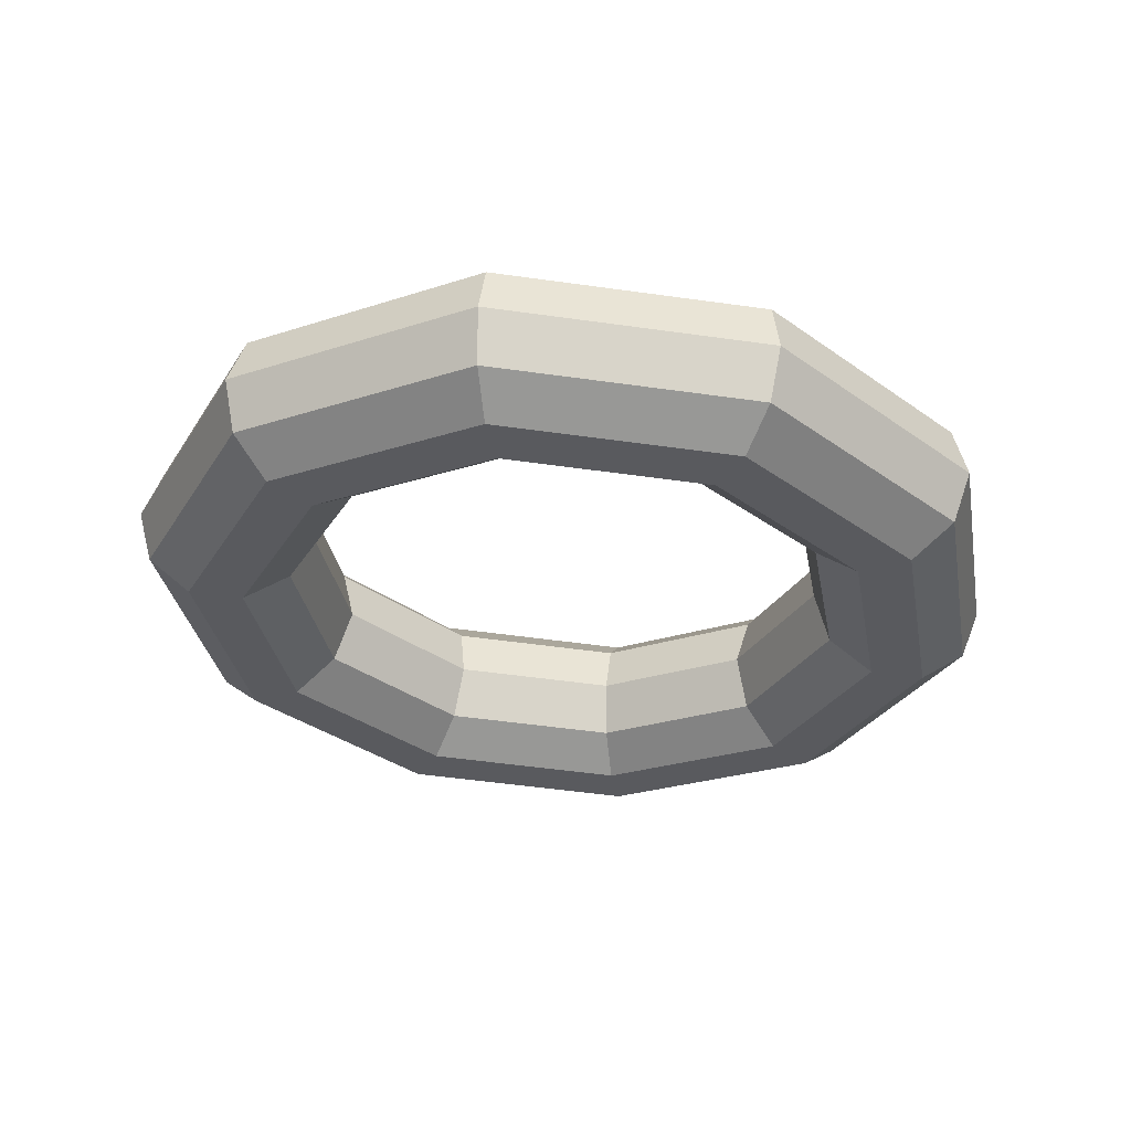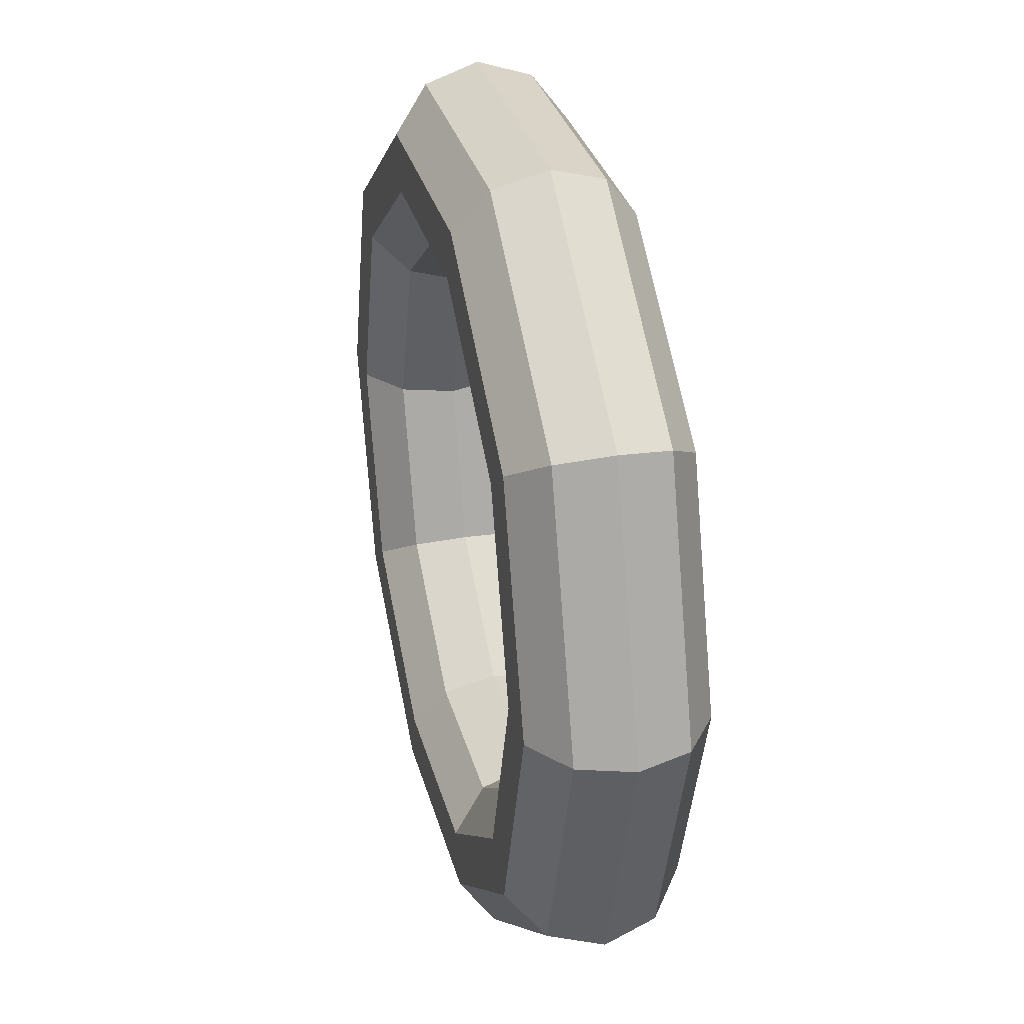
<metadata>
{"format":"obj","ext":"obj","renderer":"f3d","projection":"perspective","resolution":1024,"background":"white","views":[{"elev":-28.1,"azim":136.2,"up":"+Z"},{"elev":30.7,"azim":71.6,"up":"+Y"}]}
</metadata>
<code>
v 0.234 0.7223 0.01827
v 0.6125 0.4464 0.04784
v 0.2373 0.7682 0.1678
v 0.2373 0.7682 0.1678
v 0.6125 0.4464 0.04784
v 0.6399 0.4748 0.1992
v -0.234 0.7223 -0.01827
v 0.234 0.7223 0.01827
v -0.2604 0.7682 0.1289
v -0.2604 0.7682 0.1289
v 0.234 0.7223 0.01827
v 0.2373 0.7682 0.1678
v -0.6125 0.4464 -0.04784
v -0.234 0.7223 -0.01827
v -0.6631 0.4748 0.09746
v -0.6631 0.4748 0.09746
v -0.234 0.7223 -0.01827
v -0.2604 0.7682 0.1289
v -0.7571 0 -0.05913
v -0.6125 0.4464 -0.04784
v -0.8169 0 0.08545
v -0.8169 0 0.08545
v -0.6125 0.4464 -0.04784
v -0.6631 0.4748 0.09746
v -0.6125 -0.4464 -0.04784
v -0.7571 0 -0.05913
v -0.6631 -0.4748 0.09746
v -0.6631 -0.4748 0.09746
v -0.7571 0 -0.05913
v -0.8169 0 0.08545
v -0.234 -0.7223 -0.01827
v -0.6125 -0.4464 -0.04784
v -0.2604 -0.7682 0.1289
v -0.2604 -0.7682 0.1289
v -0.6125 -0.4464 -0.04784
v -0.6631 -0.4748 0.09746
v 0.234 -0.7223 0.01827
v -0.234 -0.7223 -0.01827
v 0.2373 -0.7682 0.1678
v 0.2373 -0.7682 0.1678
v -0.234 -0.7223 -0.01827
v -0.2604 -0.7682 0.1289
v 0.6125 -0.4464 0.04784
v 0.234 -0.7223 0.01827
v 0.6399 -0.4748 0.1992
v 0.6399 -0.4748 0.1992
v 0.234 -0.7223 0.01827
v 0.2373 -0.7682 0.1678
v 0.7571 0 0.05913
v 0.6125 -0.4464 0.04784
v 0.7937 0 0.2112
v 0.7937 0 0.2112
v 0.6125 -0.4464 0.04784
v 0.6399 -0.4748 0.1992
v 0.6125 0.4464 0.04784
v 0.7571 0 0.05913
v 0.6399 0.4748 0.1992
v 0.6399 0.4748 0.1992
v 0.7571 0 0.05913
v 0.7937 0 0.2112
v 0.2373 0.7682 0.1678
v 0.6399 0.4748 0.1992
v 0.2691 0.8886 0.2625
v 0.2691 0.8886 0.2625
v 0.6399 0.4748 0.1992
v 0.7349 0.5492 0.2989
v -0.2604 0.7682 0.1289
v 0.2373 0.7682 0.1678
v -0.3066 0.8886 0.2175
v -0.3066 0.8886 0.2175
v 0.2373 0.7682 0.1678
v 0.2691 0.8886 0.2625
v -0.6631 0.4748 0.09746
v -0.2604 0.7682 0.1289
v -0.7724 0.5492 0.1812
v -0.7724 0.5492 0.1812
v -0.2604 0.7682 0.1289
v -0.3066 0.8886 0.2175
v -0.8169 0 0.08545
v -0.6631 0.4748 0.09746
v -0.9503 0 0.1673
v -0.9503 0 0.1673
v -0.6631 0.4748 0.09746
v -0.7724 0.5492 0.1812
v -0.6631 -0.4748 0.09746
v -0.8169 0 0.08545
v -0.7724 -0.5492 0.1812
v -0.7724 -0.5492 0.1812
v -0.8169 0 0.08545
v -0.9503 0 0.1673
v -0.2604 -0.7682 0.1289
v -0.6631 -0.4748 0.09746
v -0.3066 -0.8886 0.2175
v -0.3066 -0.8886 0.2175
v -0.6631 -0.4748 0.09746
v -0.7724 -0.5492 0.1812
v 0.2373 -0.7682 0.1678
v -0.2604 -0.7682 0.1289
v 0.2691 -0.8886 0.2625
v 0.2691 -0.8886 0.2625
v -0.2604 -0.7682 0.1289
v -0.3066 -0.8886 0.2175
v 0.6399 -0.4748 0.1992
v 0.2373 -0.7682 0.1678
v 0.7349 -0.5492 0.2989
v 0.7349 -0.5492 0.2989
v 0.2373 -0.7682 0.1678
v 0.2691 -0.8886 0.2625
v 0.7937 0 0.2112
v 0.6399 -0.4748 0.1992
v 0.9128 0 0.3128
v 0.9128 0 0.3128
v 0.6399 -0.4748 0.1992
v 0.7349 -0.5492 0.2989
v 0.6399 0.4748 0.1992
v 0.7937 0 0.2112
v 0.7349 0.5492 0.2989
v 0.7349 0.5492 0.2989
v 0.7937 0 0.2112
v 0.9128 0 0.3128
v 0.2691 0.8886 0.2625
v 0.7349 0.5492 0.2989
v 0.3173 1.037 0.2663
v 0.3173 1.037 0.2663
v 0.7349 0.5492 0.2989
v 0.8611 0.6412 0.3087
v -0.3066 0.8886 0.2175
v 0.2691 0.8886 0.2625
v -0.3548 1.037 0.2138
v -0.3548 1.037 0.2138
v 0.2691 0.8886 0.2625
v 0.3173 1.037 0.2663
v -0.7724 0.5492 0.1812
v -0.3066 0.8886 0.2175
v -0.8986 0.6412 0.1713
v -0.8986 0.6412 0.1713
v -0.3066 0.8886 0.2175
v -0.3548 1.037 0.2138
v -0.9503 0 0.1673
v -0.7724 0.5492 0.1812
v -1.106 0 0.1551
v -1.106 0 0.1551
v -0.7724 0.5492 0.1812
v -0.8986 0.6412 0.1713
v -0.7724 -0.5492 0.1812
v -0.9503 0 0.1673
v -0.8986 -0.6412 0.1713
v -0.8986 -0.6412 0.1713
v -0.9503 0 0.1673
v -1.106 0 0.1551
v -0.3066 -0.8886 0.2175
v -0.7724 -0.5492 0.1812
v -0.3548 -1.037 0.2138
v -0.3548 -1.037 0.2138
v -0.7724 -0.5492 0.1812
v -0.8986 -0.6412 0.1713
v 0.2691 -0.8886 0.2625
v -0.3066 -0.8886 0.2175
v 0.3173 -1.037 0.2663
v 0.3173 -1.037 0.2663
v -0.3066 -0.8886 0.2175
v -0.3548 -1.037 0.2138
v 0.7349 -0.5492 0.2989
v 0.2691 -0.8886 0.2625
v 0.8611 -0.6412 0.3087
v 0.8611 -0.6412 0.3087
v 0.2691 -0.8886 0.2625
v 0.3173 -1.037 0.2663
v 0.9128 0 0.3128
v 0.7349 -0.5492 0.2989
v 1.069 0 0.325
v 1.069 0 0.325
v 0.7349 -0.5492 0.2989
v 0.8611 -0.6412 0.3087
v 0.7349 0.5492 0.2989
v 0.9128 0 0.3128
v 0.8611 0.6412 0.3087
v 0.8611 0.6412 0.3087
v 0.9128 0 0.3128
v 1.069 0 0.325
v 0.3173 1.037 0.2663
v 0.8611 0.6412 0.3087
v 0.3635 1.158 0.1776
v 0.3635 1.158 0.1776
v 0.8611 0.6412 0.3087
v 0.9703 0.7156 0.225
v -0.3548 1.037 0.2138
v 0.3173 1.037 0.2663
v -0.3866 1.158 0.1191
v -0.3866 1.158 0.1191
v 0.3173 1.037 0.2663
v 0.3635 1.158 0.1776
v -0.8986 0.6412 0.1713
v -0.3548 1.037 0.2138
v -0.9935 0.7156 0.07166
v -0.9935 0.7156 0.07166
v -0.3548 1.037 0.2138
v -0.3866 1.158 0.1191
v -1.106 0 0.1551
v -0.8986 0.6412 0.1713
v -1.225 0 0.05356
v -1.225 0 0.05356
v -0.8986 0.6412 0.1713
v -0.9935 0.7156 0.07166
v -0.8986 -0.6412 0.1713
v -1.106 0 0.1551
v -0.9935 -0.7156 0.07166
v -0.9935 -0.7156 0.07166
v -1.106 0 0.1551
v -1.225 0 0.05356
v -0.3548 -1.037 0.2138
v -0.8986 -0.6412 0.1713
v -0.3866 -1.158 0.1191
v -0.3866 -1.158 0.1191
v -0.8986 -0.6412 0.1713
v -0.9935 -0.7156 0.07166
v 0.3173 -1.037 0.2663
v -0.3548 -1.037 0.2138
v 0.3635 -1.158 0.1776
v 0.3635 -1.158 0.1776
v -0.3548 -1.037 0.2138
v -0.3866 -1.158 0.1191
v 0.8611 -0.6412 0.3087
v 0.3173 -1.037 0.2663
v 0.9703 -0.7156 0.225
v 0.9703 -0.7156 0.225
v 0.3173 -1.037 0.2663
v 0.3635 -1.158 0.1776
v 1.069 0 0.325
v 0.8611 -0.6412 0.3087
v 1.202 0 0.2431
v 1.202 0 0.2431
v 0.8611 -0.6412 0.3087
v 0.9703 -0.7156 0.225
v 0.8611 0.6412 0.3087
v 1.069 0 0.325
v 0.9703 0.7156 0.225
v 0.9703 0.7156 0.225
v 1.069 0 0.325
v 1.202 0 0.2431
v 0.3635 1.158 0.1776
v 0.9703 0.7156 0.225
v 0.3899 1.204 0.03045
v 0.3899 1.204 0.03045
v 0.9703 0.7156 0.225
v 1.021 0.744 0.07973
v -0.3866 1.158 0.1191
v 0.3635 1.158 0.1776
v -0.3899 1.204 -0.03045
v -0.3899 1.204 -0.03045
v 0.3635 1.158 0.1776
v 0.3899 1.204 0.03045
v -0.9935 0.7156 0.07166
v -0.3866 1.158 0.1191
v -1.021 0.744 -0.07973
v -1.021 0.744 -0.07973
v -0.3866 1.158 0.1191
v -0.3899 1.204 -0.03045
v -1.225 0 0.05356
v -0.9935 0.7156 0.07166
v -1.262 0 -0.09855
v -1.262 0 -0.09855
v -0.9935 0.7156 0.07166
v -1.021 0.744 -0.07973
v -0.9935 -0.7156 0.07166
v -1.225 0 0.05356
v -1.021 -0.744 -0.07973
v -1.021 -0.744 -0.07973
v -1.225 0 0.05356
v -1.262 0 -0.09855
v -0.3866 -1.158 0.1191
v -0.9935 -0.7156 0.07166
v -0.3899 -1.204 -0.03045
v -0.3899 -1.204 -0.03045
v -0.9935 -0.7156 0.07166
v -1.021 -0.744 -0.07973
v 0.3635 -1.158 0.1776
v -0.3866 -1.158 0.1191
v 0.3899 -1.204 0.03045
v 0.3899 -1.204 0.03045
v -0.3866 -1.158 0.1191
v -0.3899 -1.204 -0.03045
v 0.9703 -0.7156 0.225
v 0.3635 -1.158 0.1776
v 1.021 -0.744 0.07973
v 1.021 -0.744 0.07973
v 0.3635 -1.158 0.1776
v 0.3899 -1.204 0.03045
v 1.202 0 0.2431
v 0.9703 -0.7156 0.225
v 1.262 0 0.09855
v 1.262 0 0.09855
v 0.9703 -0.7156 0.225
v 1.021 -0.744 0.07973
v 0.9703 0.7156 0.225
v 1.202 0 0.2431
v 1.021 0.744 0.07973
v 1.021 0.744 0.07973
v 1.202 0 0.2431
v 1.262 0 0.09855
v 0.3899 1.204 0.03045
v 1.021 0.744 0.07973
v 0.3866 1.158 -0.1191
v 0.3866 1.158 -0.1191
v 1.021 0.744 0.07973
v 0.9935 0.7156 -0.07166
v -0.3899 1.204 -0.03045
v 0.3899 1.204 0.03045
v -0.3635 1.158 -0.1776
v -0.3635 1.158 -0.1776
v 0.3899 1.204 0.03045
v 0.3866 1.158 -0.1191
v -1.021 0.744 -0.07973
v -0.3899 1.204 -0.03045
v -0.9703 0.7156 -0.225
v -0.9703 0.7156 -0.225
v -0.3899 1.204 -0.03045
v -0.3635 1.158 -0.1776
v -1.262 0 -0.09855
v -1.021 0.744 -0.07973
v -1.202 0 -0.2431
v -1.202 0 -0.2431
v -1.021 0.744 -0.07973
v -0.9703 0.7156 -0.225
v -1.021 -0.744 -0.07973
v -1.262 0 -0.09855
v -0.9703 -0.7156 -0.225
v -0.9703 -0.7156 -0.225
v -1.262 0 -0.09855
v -1.202 0 -0.2431
v -0.3899 -1.204 -0.03045
v -1.021 -0.744 -0.07973
v -0.3635 -1.158 -0.1776
v -0.3635 -1.158 -0.1776
v -1.021 -0.744 -0.07973
v -0.9703 -0.7156 -0.225
v 0.3899 -1.204 0.03045
v -0.3899 -1.204 -0.03045
v 0.3866 -1.158 -0.1191
v 0.3866 -1.158 -0.1191
v -0.3899 -1.204 -0.03045
v -0.3635 -1.158 -0.1776
v 1.021 -0.744 0.07973
v 0.3899 -1.204 0.03045
v 0.9935 -0.7156 -0.07166
v 0.9935 -0.7156 -0.07166
v 0.3899 -1.204 0.03045
v 0.3866 -1.158 -0.1191
v 1.262 0 0.09855
v 1.021 -0.744 0.07973
v 1.225 0 -0.05356
v 1.225 0 -0.05356
v 1.021 -0.744 0.07973
v 0.9935 -0.7156 -0.07166
v 1.021 0.744 0.07973
v 1.262 0 0.09855
v 0.9935 0.7156 -0.07166
v 0.9935 0.7156 -0.07166
v 1.262 0 0.09855
v 1.225 0 -0.05356
v 0.3866 1.158 -0.1191
v 0.9935 0.7156 -0.07166
v 0.3548 1.037 -0.2138
v 0.3548 1.037 -0.2138
v 0.9935 0.7156 -0.07166
v 0.8986 0.6412 -0.1713
v -0.3635 1.158 -0.1776
v 0.3866 1.158 -0.1191
v -0.3173 1.037 -0.2663
v -0.3173 1.037 -0.2663
v 0.3866 1.158 -0.1191
v 0.3548 1.037 -0.2138
v -0.9703 0.7156 -0.225
v -0.3635 1.158 -0.1776
v -0.8611 0.6412 -0.3087
v -0.8611 0.6412 -0.3087
v -0.3635 1.158 -0.1776
v -0.3173 1.037 -0.2663
v -1.202 0 -0.2431
v -0.9703 0.7156 -0.225
v -1.069 0 -0.325
v -1.069 0 -0.325
v -0.9703 0.7156 -0.225
v -0.8611 0.6412 -0.3087
v -0.9703 -0.7156 -0.225
v -1.202 0 -0.2431
v -0.8611 -0.6412 -0.3087
v -0.8611 -0.6412 -0.3087
v -1.202 0 -0.2431
v -1.069 0 -0.325
v -0.3635 -1.158 -0.1776
v -0.9703 -0.7156 -0.225
v -0.3173 -1.037 -0.2663
v -0.3173 -1.037 -0.2663
v -0.9703 -0.7156 -0.225
v -0.8611 -0.6412 -0.3087
v 0.3866 -1.158 -0.1191
v -0.3635 -1.158 -0.1776
v 0.3548 -1.037 -0.2138
v 0.3548 -1.037 -0.2138
v -0.3635 -1.158 -0.1776
v -0.3173 -1.037 -0.2663
v 0.9935 -0.7156 -0.07166
v 0.3866 -1.158 -0.1191
v 0.8986 -0.6412 -0.1713
v 0.8986 -0.6412 -0.1713
v 0.3866 -1.158 -0.1191
v 0.3548 -1.037 -0.2138
v 1.225 0 -0.05356
v 0.9935 -0.7156 -0.07166
v 1.106 0 -0.1551
v 1.106 0 -0.1551
v 0.9935 -0.7156 -0.07166
v 0.8986 -0.6412 -0.1713
v 0.9935 0.7156 -0.07166
v 1.225 0 -0.05356
v 0.8986 0.6412 -0.1713
v 0.8986 0.6412 -0.1713
v 1.225 0 -0.05356
v 1.106 0 -0.1551
v 0.3548 1.037 -0.2138
v 0.8986 0.6412 -0.1713
v 0.3066 0.8886 -0.2175
v 0.3066 0.8886 -0.2175
v 0.8986 0.6412 -0.1713
v 0.7724 0.5492 -0.1812
v -0.3173 1.037 -0.2663
v 0.3548 1.037 -0.2138
v -0.2691 0.8886 -0.2625
v -0.2691 0.8886 -0.2625
v 0.3548 1.037 -0.2138
v 0.3066 0.8886 -0.2175
v -0.8611 0.6412 -0.3087
v -0.3173 1.037 -0.2663
v -0.7349 0.5492 -0.2989
v -0.7349 0.5492 -0.2989
v -0.3173 1.037 -0.2663
v -0.2691 0.8886 -0.2625
v -1.069 0 -0.325
v -0.8611 0.6412 -0.3087
v -0.9128 0 -0.3128
v -0.9128 0 -0.3128
v -0.8611 0.6412 -0.3087
v -0.7349 0.5492 -0.2989
v -0.8611 -0.6412 -0.3087
v -1.069 0 -0.325
v -0.7349 -0.5492 -0.2989
v -0.7349 -0.5492 -0.2989
v -1.069 0 -0.325
v -0.9128 0 -0.3128
v -0.3173 -1.037 -0.2663
v -0.8611 -0.6412 -0.3087
v -0.2691 -0.8886 -0.2625
v -0.2691 -0.8886 -0.2625
v -0.8611 -0.6412 -0.3087
v -0.7349 -0.5492 -0.2989
v 0.3548 -1.037 -0.2138
v -0.3173 -1.037 -0.2663
v 0.3066 -0.8886 -0.2175
v 0.3066 -0.8886 -0.2175
v -0.3173 -1.037 -0.2663
v -0.2691 -0.8886 -0.2625
v 0.8986 -0.6412 -0.1713
v 0.3548 -1.037 -0.2138
v 0.7724 -0.5492 -0.1812
v 0.7724 -0.5492 -0.1812
v 0.3548 -1.037 -0.2138
v 0.3066 -0.8886 -0.2175
v 1.106 0 -0.1551
v 0.8986 -0.6412 -0.1713
v 0.9503 0 -0.1673
v 0.9503 0 -0.1673
v 0.8986 -0.6412 -0.1713
v 0.7724 -0.5492 -0.1812
v 0.8986 0.6412 -0.1713
v 1.106 0 -0.1551
v 0.7724 0.5492 -0.1812
v 0.7724 0.5492 -0.1812
v 1.106 0 -0.1551
v 0.9503 0 -0.1673
v 0.3066 0.8886 -0.2175
v 0.7724 0.5492 -0.1812
v 0.2604 0.7682 -0.1289
v 0.2604 0.7682 -0.1289
v 0.7724 0.5492 -0.1812
v 0.6631 0.4748 -0.09746
v -0.2691 0.8886 -0.2625
v 0.3066 0.8886 -0.2175
v -0.2373 0.7682 -0.1678
v -0.2373 0.7682 -0.1678
v 0.3066 0.8886 -0.2175
v 0.2604 0.7682 -0.1289
v -0.7349 0.5492 -0.2989
v -0.2691 0.8886 -0.2625
v -0.6399 0.4748 -0.1992
v -0.6399 0.4748 -0.1992
v -0.2691 0.8886 -0.2625
v -0.2373 0.7682 -0.1678
v -0.9128 0 -0.3128
v -0.7349 0.5492 -0.2989
v -0.7937 0 -0.2112
v -0.7937 0 -0.2112
v -0.7349 0.5492 -0.2989
v -0.6399 0.4748 -0.1992
v -0.7349 -0.5492 -0.2989
v -0.9128 0 -0.3128
v -0.6399 -0.4748 -0.1992
v -0.6399 -0.4748 -0.1992
v -0.9128 0 -0.3128
v -0.7937 0 -0.2112
v -0.2691 -0.8886 -0.2625
v -0.7349 -0.5492 -0.2989
v -0.2373 -0.7682 -0.1678
v -0.2373 -0.7682 -0.1678
v -0.7349 -0.5492 -0.2989
v -0.6399 -0.4748 -0.1992
v 0.3066 -0.8886 -0.2175
v -0.2691 -0.8886 -0.2625
v 0.2604 -0.7682 -0.1289
v 0.2604 -0.7682 -0.1289
v -0.2691 -0.8886 -0.2625
v -0.2373 -0.7682 -0.1678
v 0.7724 -0.5492 -0.1812
v 0.3066 -0.8886 -0.2175
v 0.6631 -0.4748 -0.09746
v 0.6631 -0.4748 -0.09746
v 0.3066 -0.8886 -0.2175
v 0.2604 -0.7682 -0.1289
v 0.9503 0 -0.1673
v 0.7724 -0.5492 -0.1812
v 0.8169 0 -0.08545
v 0.8169 0 -0.08545
v 0.7724 -0.5492 -0.1812
v 0.6631 -0.4748 -0.09746
v 0.7724 0.5492 -0.1812
v 0.9503 0 -0.1673
v 0.6631 0.4748 -0.09746
v 0.6631 0.4748 -0.09746
v 0.9503 0 -0.1673
v 0.8169 0 -0.08545
v 0.2604 0.7682 -0.1289
v 0.6631 0.4748 -0.09746
v 0.234 0.7223 0.01827
v 0.234 0.7223 0.01827
v 0.6631 0.4748 -0.09746
v 0.6125 0.4464 0.04784
v -0.2373 0.7682 -0.1678
v 0.2604 0.7682 -0.1289
v -0.234 0.7223 -0.01827
v -0.234 0.7223 -0.01827
v 0.2604 0.7682 -0.1289
v 0.234 0.7223 0.01827
v -0.6399 0.4748 -0.1992
v -0.2373 0.7682 -0.1678
v -0.6125 0.4464 -0.04784
v -0.6125 0.4464 -0.04784
v -0.2373 0.7682 -0.1678
v -0.234 0.7223 -0.01827
v -0.7937 0 -0.2112
v -0.6399 0.4748 -0.1992
v -0.7571 0 -0.05913
v -0.7571 0 -0.05913
v -0.6399 0.4748 -0.1992
v -0.6125 0.4464 -0.04784
v -0.6399 -0.4748 -0.1992
v -0.7937 0 -0.2112
v -0.6125 -0.4464 -0.04784
v -0.6125 -0.4464 -0.04784
v -0.7937 0 -0.2112
v -0.7571 0 -0.05913
v -0.2373 -0.7682 -0.1678
v -0.6399 -0.4748 -0.1992
v -0.234 -0.7223 -0.01827
v -0.234 -0.7223 -0.01827
v -0.6399 -0.4748 -0.1992
v -0.6125 -0.4464 -0.04784
v 0.2604 -0.7682 -0.1289
v -0.2373 -0.7682 -0.1678
v 0.234 -0.7223 0.01827
v 0.234 -0.7223 0.01827
v -0.2373 -0.7682 -0.1678
v -0.234 -0.7223 -0.01827
v 0.6631 -0.4748 -0.09746
v 0.2604 -0.7682 -0.1289
v 0.6125 -0.4464 0.04784
v 0.6125 -0.4464 0.04784
v 0.2604 -0.7682 -0.1289
v 0.234 -0.7223 0.01827
v 0.8169 0 -0.08545
v 0.6631 -0.4748 -0.09746
v 0.7571 0 0.05913
v 0.7571 0 0.05913
v 0.6631 -0.4748 -0.09746
v 0.6125 -0.4464 0.04784
v 0.6631 0.4748 -0.09746
v 0.8169 0 -0.08545
v 0.6125 0.4464 0.04784
v 0.6125 0.4464 0.04784
v 0.8169 0 -0.08545
v 0.7571 0 0.05913
f 1 2 3
f 4 5 6
f 7 8 9
f 10 11 12
f 13 14 15
f 16 17 18
f 19 20 21
f 22 23 24
f 25 26 27
f 28 29 30
f 31 32 33
f 34 35 36
f 37 38 39
f 40 41 42
f 43 44 45
f 46 47 48
f 49 50 51
f 52 53 54
f 55 56 57
f 58 59 60
f 61 62 63
f 64 65 66
f 67 68 69
f 70 71 72
f 73 74 75
f 76 77 78
f 79 80 81
f 82 83 84
f 85 86 87
f 88 89 90
f 91 92 93
f 94 95 96
f 97 98 99
f 100 101 102
f 103 104 105
f 106 107 108
f 109 110 111
f 112 113 114
f 115 116 117
f 118 119 120
f 121 122 123
f 124 125 126
f 127 128 129
f 130 131 132
f 133 134 135
f 136 137 138
f 139 140 141
f 142 143 144
f 145 146 147
f 148 149 150
f 151 152 153
f 154 155 156
f 157 158 159
f 160 161 162
f 163 164 165
f 166 167 168
f 169 170 171
f 172 173 174
f 175 176 177
f 178 179 180
f 181 182 183
f 184 185 186
f 187 188 189
f 190 191 192
f 193 194 195
f 196 197 198
f 199 200 201
f 202 203 204
f 205 206 207
f 208 209 210
f 211 212 213
f 214 215 216
f 217 218 219
f 220 221 222
f 223 224 225
f 226 227 228
f 229 230 231
f 232 233 234
f 235 236 237
f 238 239 240
f 241 242 243
f 244 245 246
f 247 248 249
f 250 251 252
f 253 254 255
f 256 257 258
f 259 260 261
f 262 263 264
f 265 266 267
f 268 269 270
f 271 272 273
f 274 275 276
f 277 278 279
f 280 281 282
f 283 284 285
f 286 287 288
f 289 290 291
f 292 293 294
f 295 296 297
f 298 299 300
f 301 302 303
f 304 305 306
f 307 308 309
f 310 311 312
f 313 314 315
f 316 317 318
f 319 320 321
f 322 323 324
f 325 326 327
f 328 329 330
f 331 332 333
f 334 335 336
f 337 338 339
f 340 341 342
f 343 344 345
f 346 347 348
f 349 350 351
f 352 353 354
f 355 356 357
f 358 359 360
f 361 362 363
f 364 365 366
f 367 368 369
f 370 371 372
f 373 374 375
f 376 377 378
f 379 380 381
f 382 383 384
f 385 386 387
f 388 389 390
f 391 392 393
f 394 395 396
f 397 398 399
f 400 401 402
f 403 404 405
f 406 407 408
f 409 410 411
f 412 413 414
f 415 416 417
f 418 419 420
f 421 422 423
f 424 425 426
f 427 428 429
f 430 431 432
f 433 434 435
f 436 437 438
f 439 440 441
f 442 443 444
f 445 446 447
f 448 449 450
f 451 452 453
f 454 455 456
f 457 458 459
f 460 461 462
f 463 464 465
f 466 467 468
f 469 470 471
f 472 473 474
f 475 476 477
f 478 479 480
f 481 482 483
f 484 485 486
f 487 488 489
f 490 491 492
f 493 494 495
f 496 497 498
f 499 500 501
f 502 503 504
f 505 506 507
f 508 509 510
f 511 512 513
f 514 515 516
f 517 518 519
f 520 521 522
f 523 524 525
f 526 527 528
f 529 530 531
f 532 533 534
f 535 536 537
f 538 539 540
f 541 542 543
f 544 545 546
f 547 548 549
f 550 551 552
f 553 554 555
f 556 557 558
f 559 560 561
f 562 563 564
f 565 566 567
f 568 569 570
f 571 572 573
f 574 575 576
f 577 578 579
f 580 581 582
f 583 584 585
f 586 587 588
f 589 590 591
f 592 593 594
f 595 596 597
f 598 599 600

</code>
